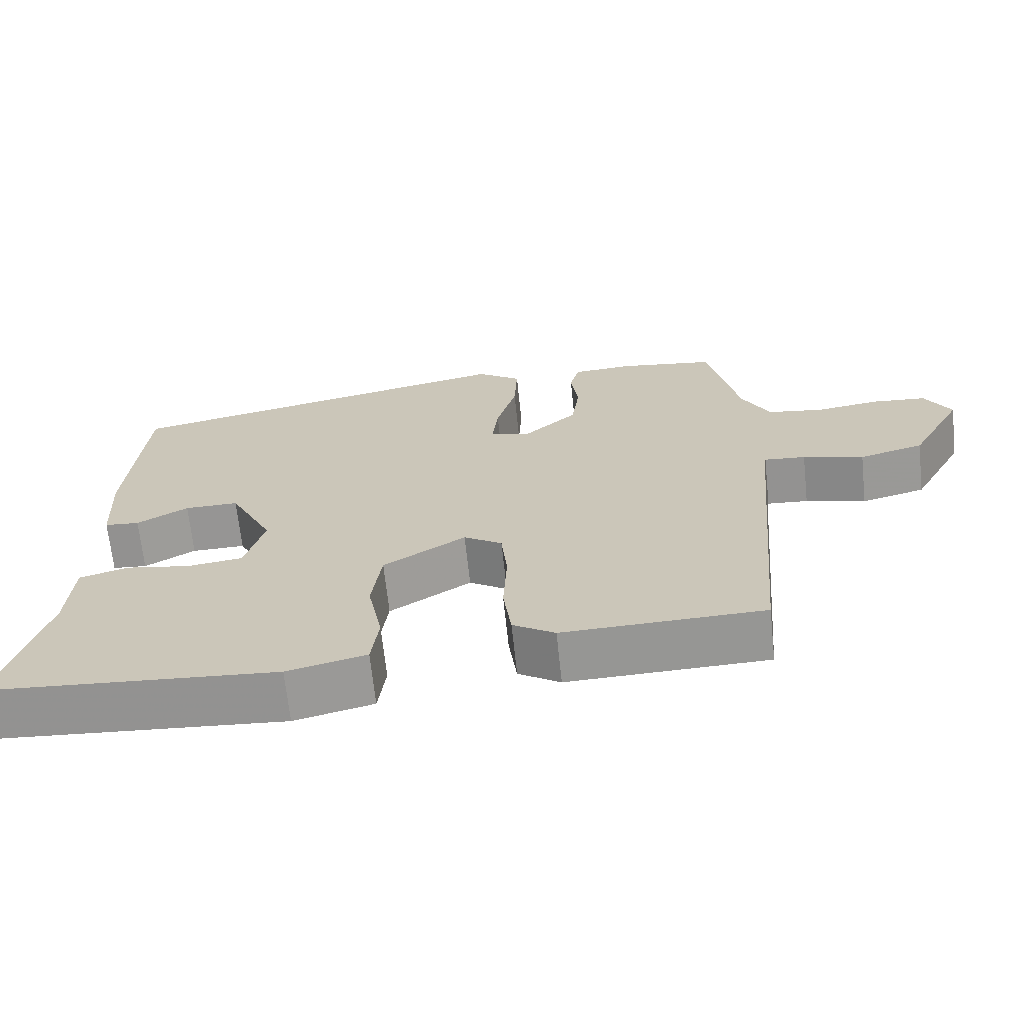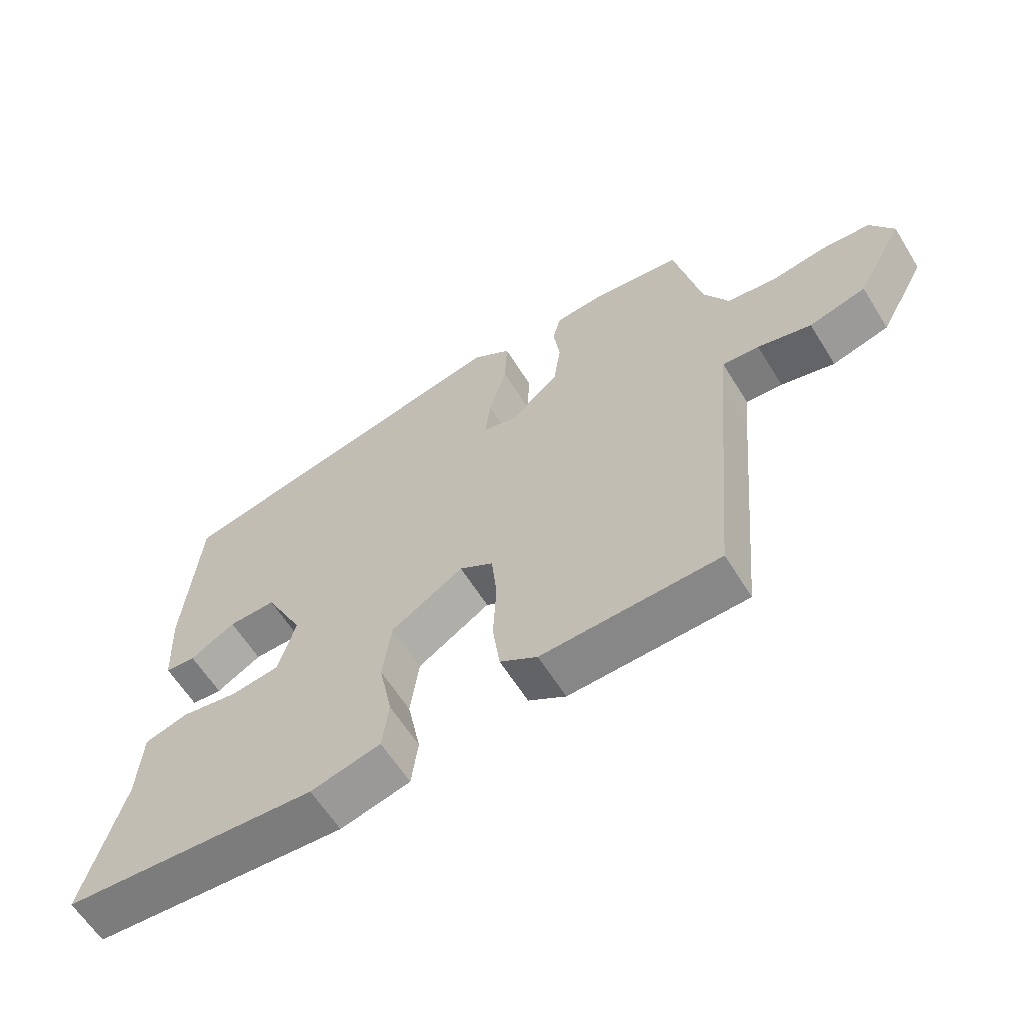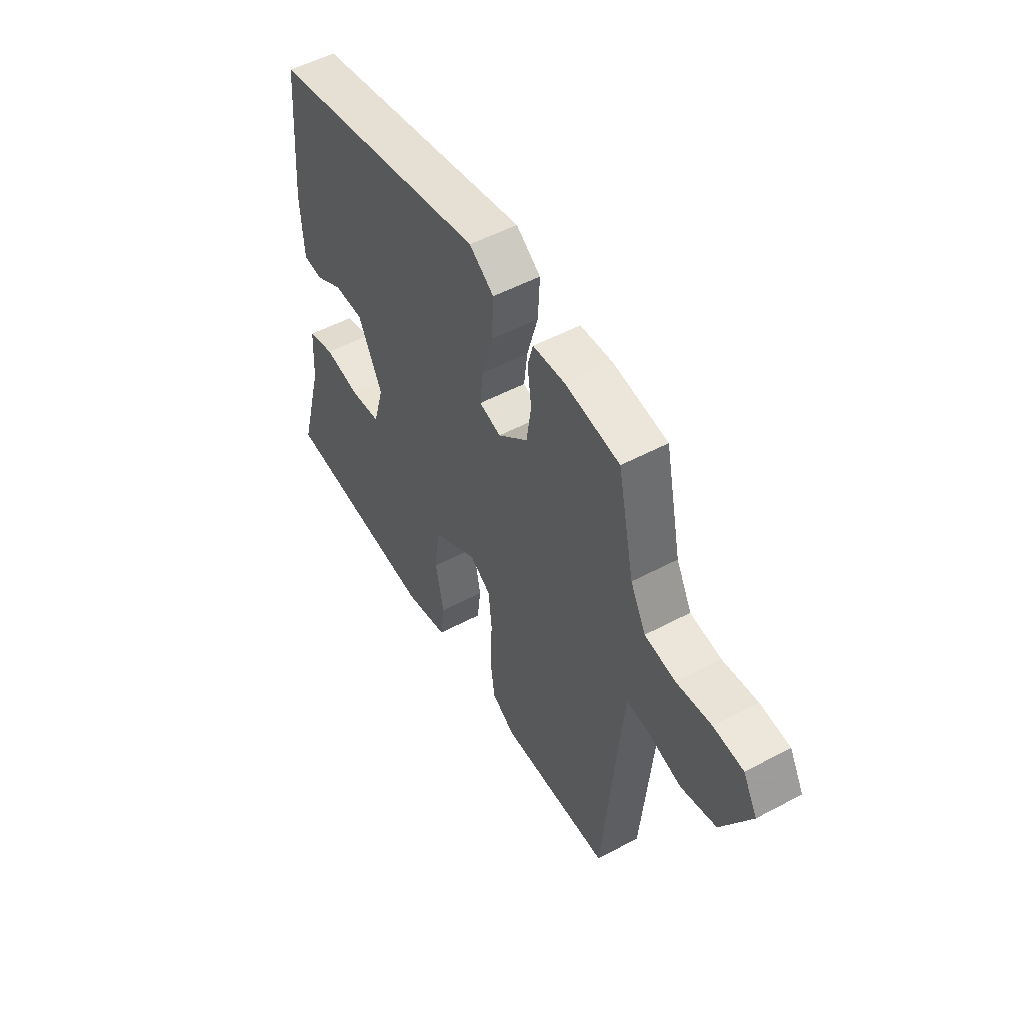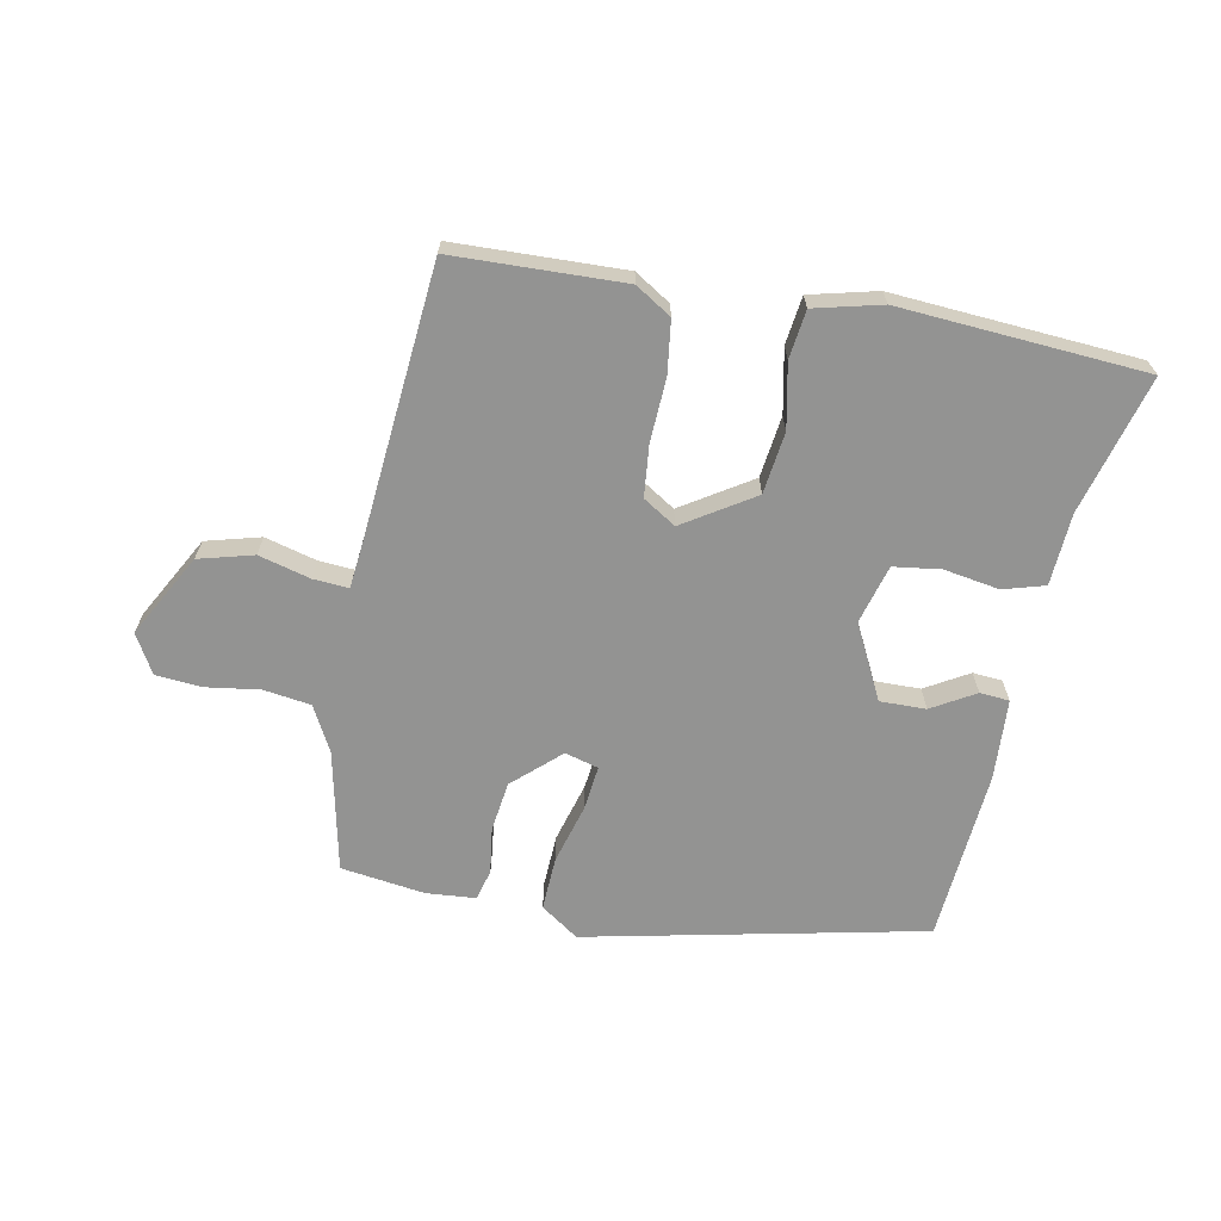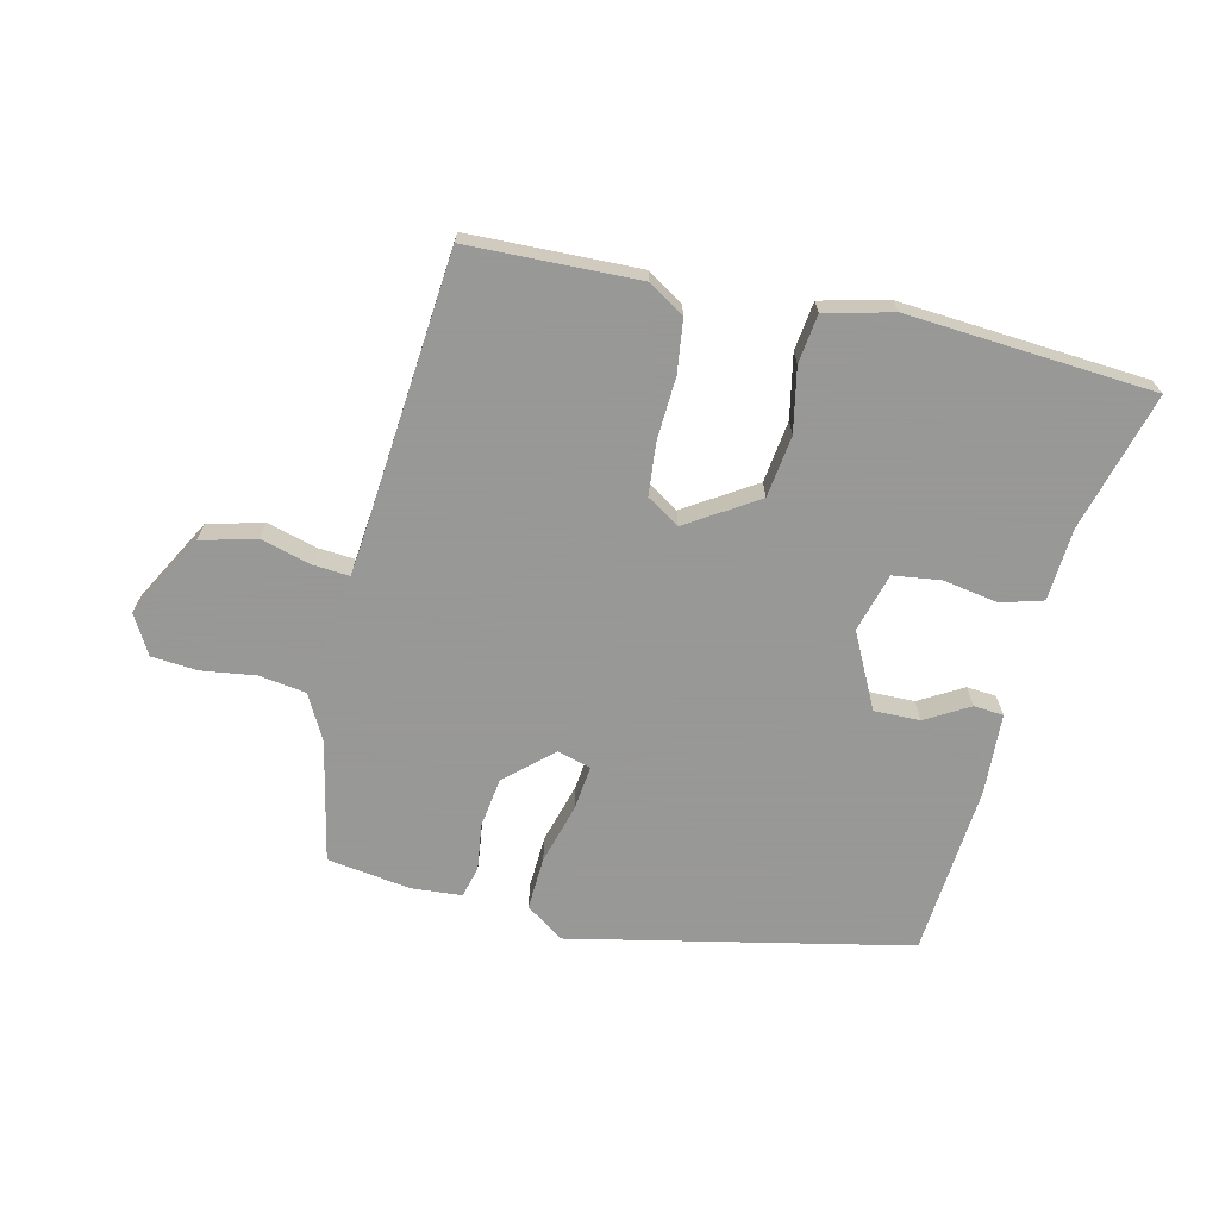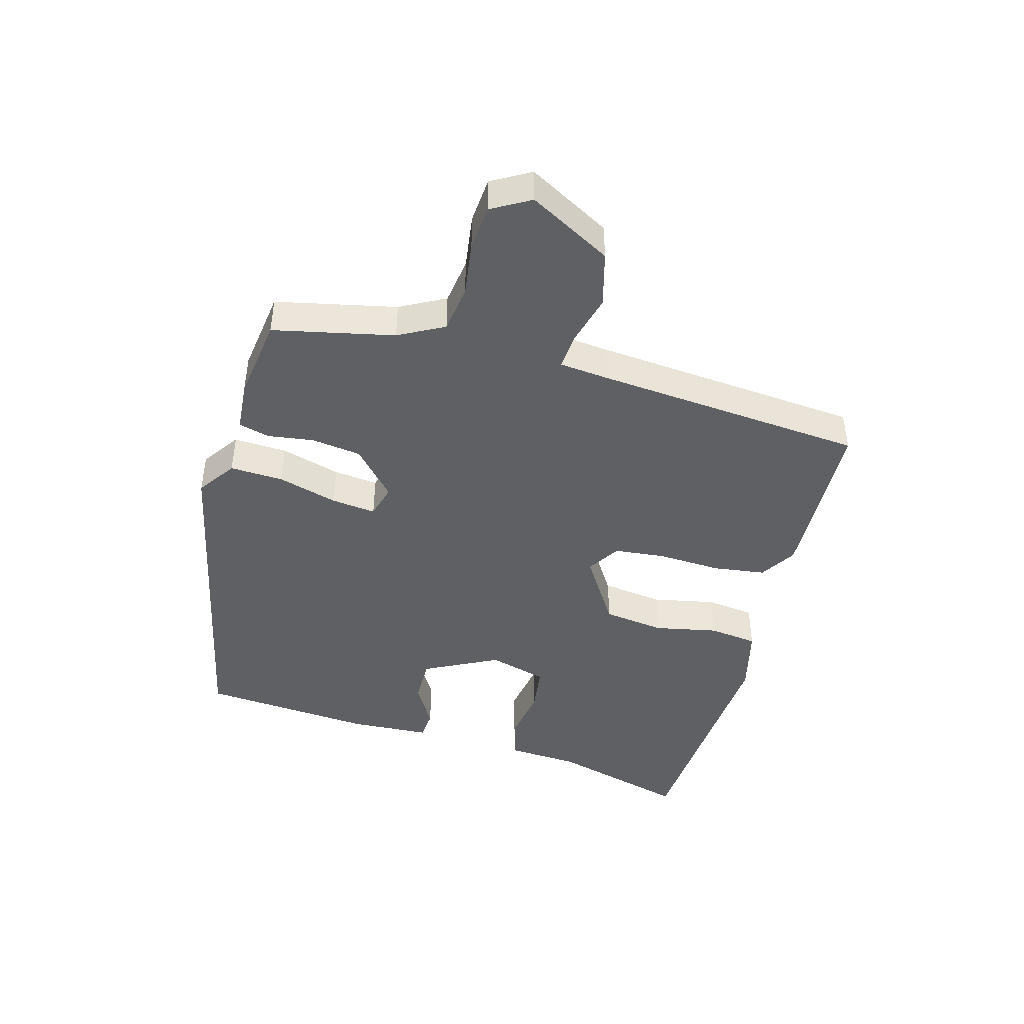
<metadata>
{"format":"obj","ext":"obj","renderer":"f3d","projection":"perspective","resolution":1024,"background":"white","views":[{"elev":-67.4,"azim":6.0,"up":"+Z"},{"elev":-61.4,"azim":31.8,"up":"+Z"},{"elev":52.2,"azim":60.1,"up":"+Z"},{"elev":-66.7,"azim":169.2,"up":"+Y"},{"elev":-68.4,"azim":166.8,"up":"+Y"},{"elev":-44.6,"azim":74.8,"up":"+Y"}]}
</metadata>
<code>
v -0.56 0.07 -0.5
v -0.5 0.07 -0.281
v -0.493 0.07 -0.167
v -0.427 0.07 -0.148
v -0.339 0.07 -0.163
v -0.264 0.07 -0.153
v -0.238 0.07 -0.06
v -0.297 0.07 0.058
v -0.37 0.07 0.057
v -0.439 0.07 0.017
v -0.486 0.07 0.021
v -0.493 0.07 0.149
v -0.471 0.07 0.423
v 0.066 0.07 0.536
v 0.126 0.07 0.494
v 0.122 0.07 0.409
v 0.095 0.07 0.314
v 0.087 0.07 0.243
v 0.14 0.07 0.228
v 0.214 0.07 0.295
v 0.225 0.07 0.374
v 0.215 0.07 0.448
v 0.228 0.07 0.497
v 0.307 0.07 0.503
v 0.44 0.07 0.484
v 0.481 0.07 0.292
v 0.519 0.07 0.22
v 0.594 0.07 0.209
v 0.68 0.07 0.221
v 0.753 0.07 0.215
v 0.788 0.07 0.153
v 0.716 0.07 0.022
v 0.629 0.07 -0.001
v 0.547 0.07 0.021
v 0.491 0.07 0.025
v 0.483 0.07 -0.052
v 0.445 0.07 -0.483
v 0.174 0.07 -0.491
v 0.117 0.07 -0.455
v 0.106 0.07 -0.371
v 0.111 0.07 -0.271
v 0.103 0.07 -0.189
v 0.051 0.07 -0.156
v -0.06 0.07 -0.226
v -0.073 0.07 -0.324
v -0.053 0.07 -0.425
v -0.063 0.07 -0.502
v -0.17 0.07 -0.528
v -0.56 0 -0.5
v -0.5 0 -0.281
v -0.493 0 -0.167
v -0.427 0 -0.148
v -0.339 0 -0.163
v -0.264 0 -0.153
v -0.238 0 -0.06
v -0.297 0 0.058
v -0.37 0 0.057
v -0.439 0 0.017
v -0.486 0 0.021
v -0.493 0 0.149
v -0.471 0 0.423
v 0.066 0 0.536
v 0.126 0 0.494
v 0.122 0 0.409
v 0.095 0 0.314
v 0.087 0 0.243
v 0.14 0 0.228
v 0.214 0 0.295
v 0.225 0 0.374
v 0.215 0 0.448
v 0.228 0 0.497
v 0.307 0 0.503
v 0.44 0 0.484
v 0.481 0 0.292
v 0.519 0 0.22
v 0.594 0 0.209
v 0.68 0 0.221
v 0.753 0 0.215
v 0.788 0 0.153
v 0.716 0 0.022
v 0.629 0 -0.001
v 0.547 0 0.021
v 0.491 0 0.025
v 0.483 0 -0.052
v 0.445 0 -0.483
v 0.174 0 -0.491
v 0.117 0 -0.455
v 0.106 0 -0.371
v 0.111 0 -0.271
v 0.103 0 -0.189
v 0.051 0 -0.156
v -0.06 0 -0.226
v -0.073 0 -0.324
v -0.053 0 -0.425
v -0.063 0 -0.502
v -0.17 0 -0.528
f 45 46 47 48
f 44 45 48 1
f 43 44 1 2
f 38 39 40 41
f 36 37 38 41
f 35 36 41 42
f 31 32 33 34
f 31 34 35
f 28 29 30 31
f 27 28 31 35
f 26 27 35 42
f 21 22 23 24
f 20 21 24 25
f 19 20 25 26
f 14 15 16 17
f 14 17 18
f 13 14 18
f 12 13 18
f 9 10 11 12
f 8 9 12 18
f 7 8 18 19
f 2 3 4 5
f 43 2 5 6
f 19 26 42 43
f 6 7 19 43
f 96 95 94 93
f 49 96 93 92
f 50 49 92 91
f 89 88 87 86
f 89 86 85 84
f 90 89 84 83
f 82 81 80 79
f 83 82 79
f 79 78 77 76
f 83 79 76 75
f 90 83 75 74
f 72 71 70 69
f 73 72 69 68
f 74 73 68 67
f 65 64 63 62
f 66 65 62
f 66 62 61
f 66 61 60
f 60 59 58 57
f 66 60 57 56
f 67 66 56 55
f 53 52 51 50
f 54 53 50 91
f 91 90 74 67
f 91 67 55 54
f 1 49 50 2
f 2 50 51 3
f 3 51 52 4
f 4 52 53 5
f 5 53 54 6
f 6 54 55 7
f 7 55 56 8
f 8 56 57 9
f 9 57 58 10
f 10 58 59 11
f 11 59 60 12
f 12 60 61 13
f 13 61 62 14
f 14 62 63 15
f 15 63 64 16
f 16 64 65 17
f 17 65 66 18
f 18 66 67 19
f 19 67 68 20
f 20 68 69 21
f 21 69 70 22
f 22 70 71 23
f 23 71 72 24
f 24 72 73 25
f 25 73 74 26
f 26 74 75 27
f 27 75 76 28
f 28 76 77 29
f 29 77 78 30
f 30 78 79 31
f 31 79 80 32
f 32 80 81 33
f 33 81 82 34
f 34 82 83 35
f 35 83 84 36
f 36 84 85 37
f 37 85 86 38
f 38 86 87 39
f 39 87 88 40
f 40 88 89 41
f 41 89 90 42
f 42 90 91 43
f 43 91 92 44
f 44 92 93 45
f 45 93 94 46
f 46 94 95 47
f 47 95 96 48
f 48 96 49 1

</code>
